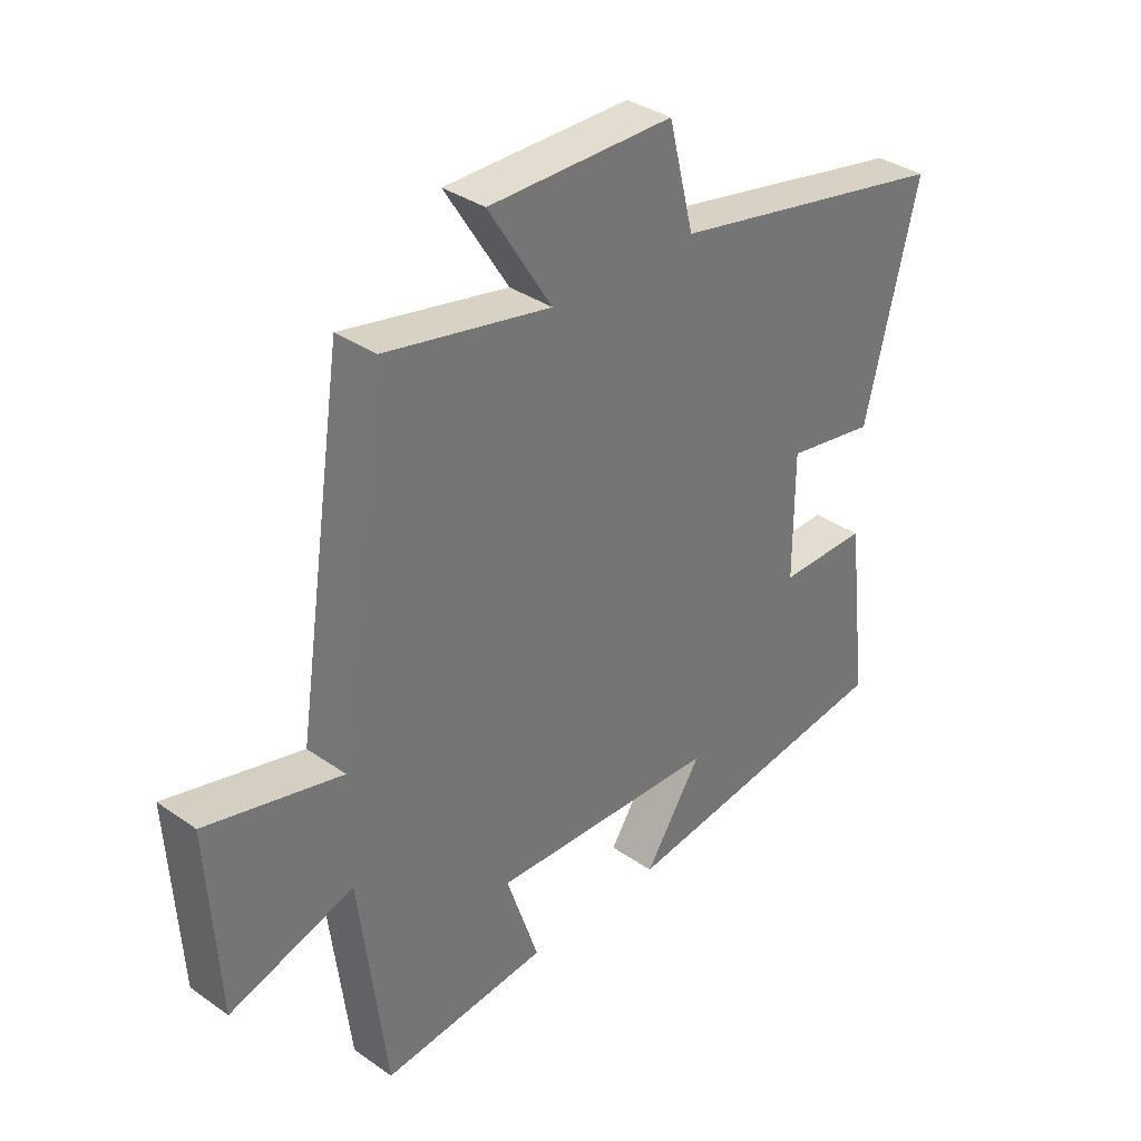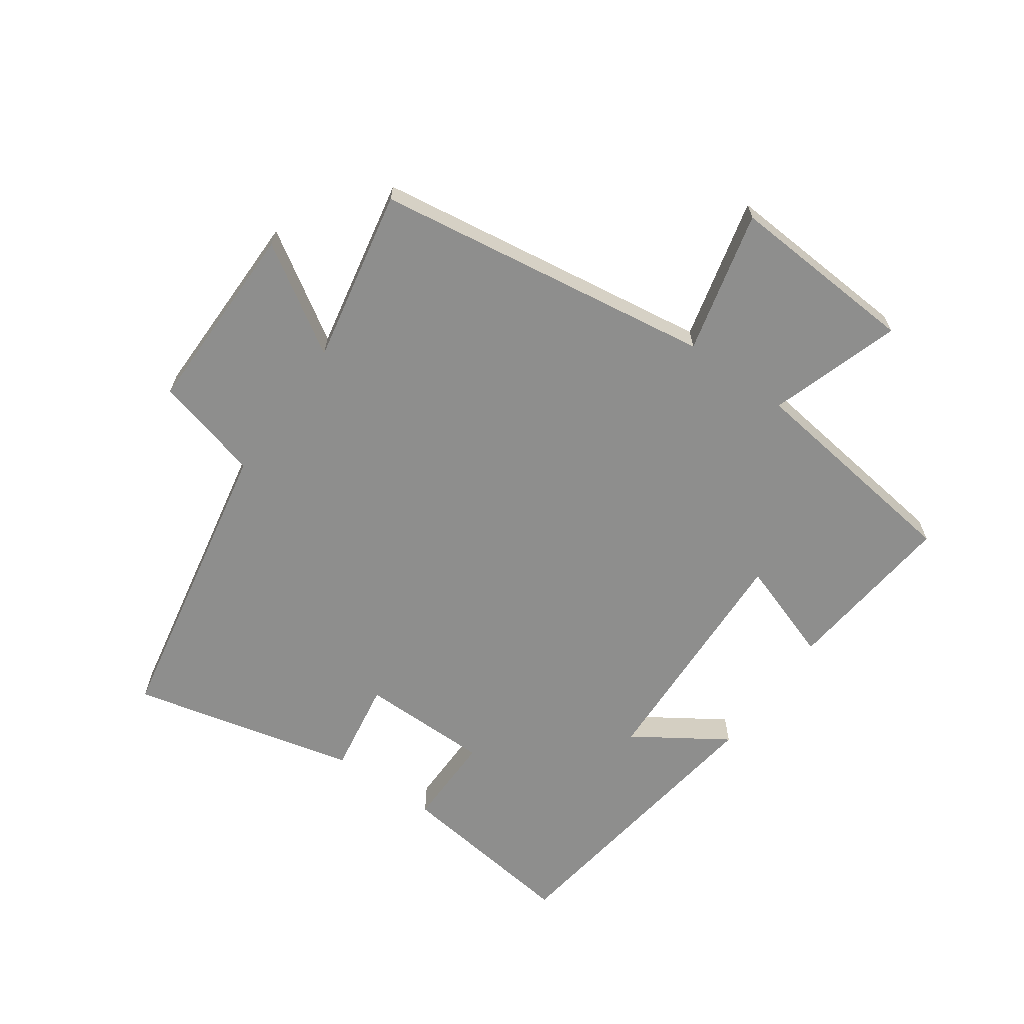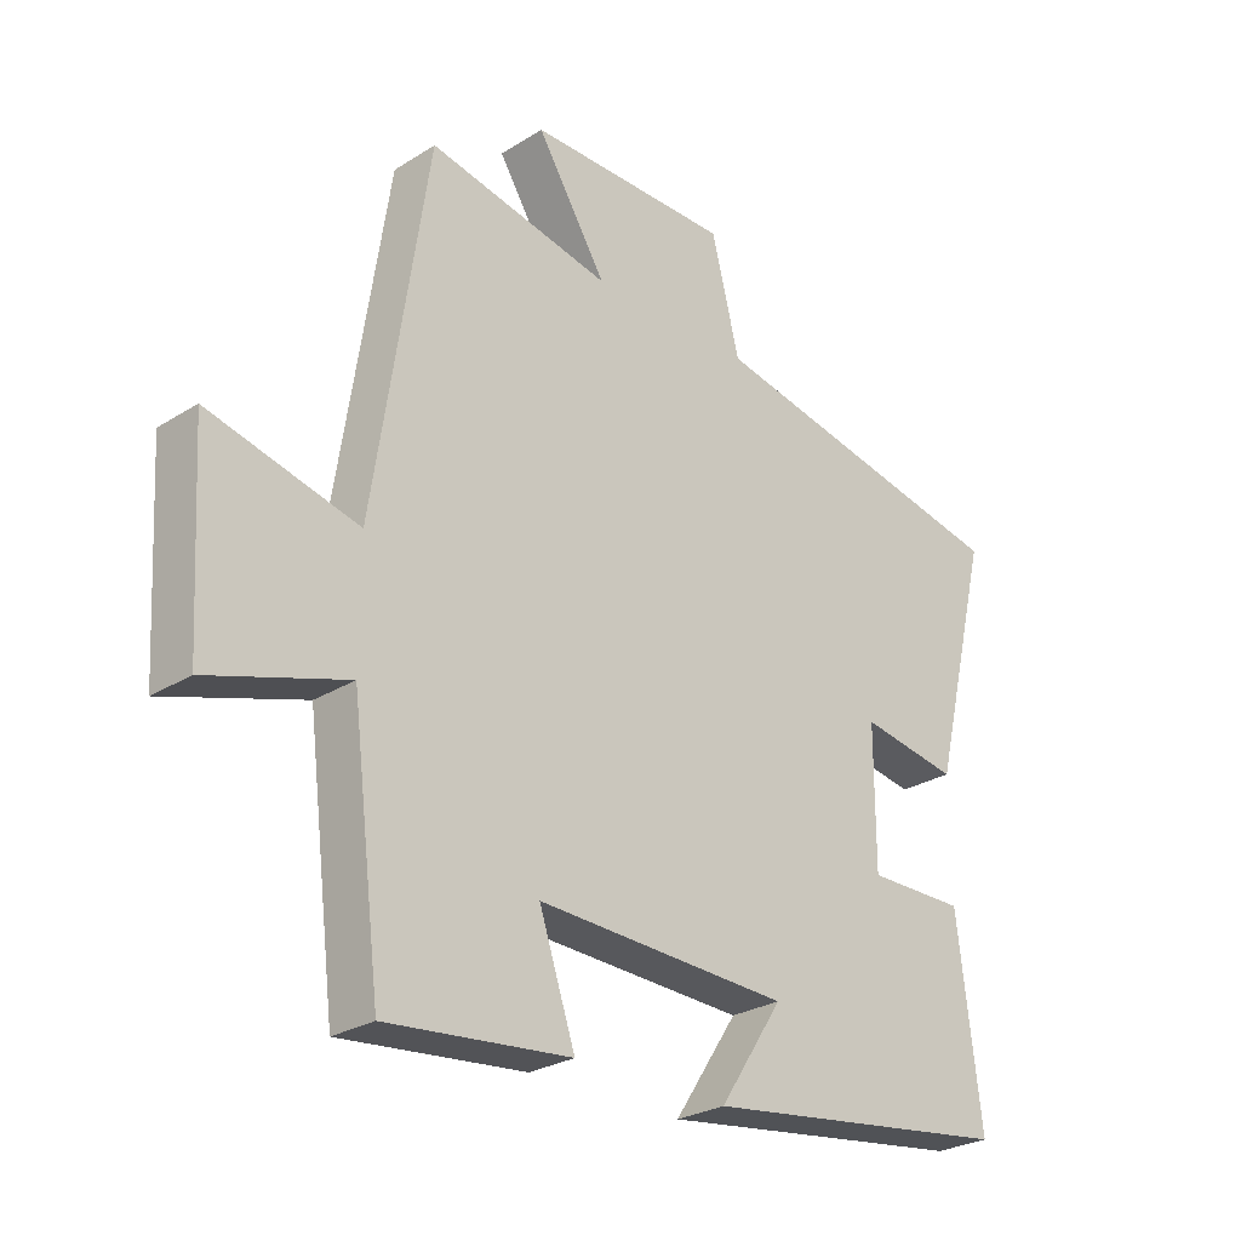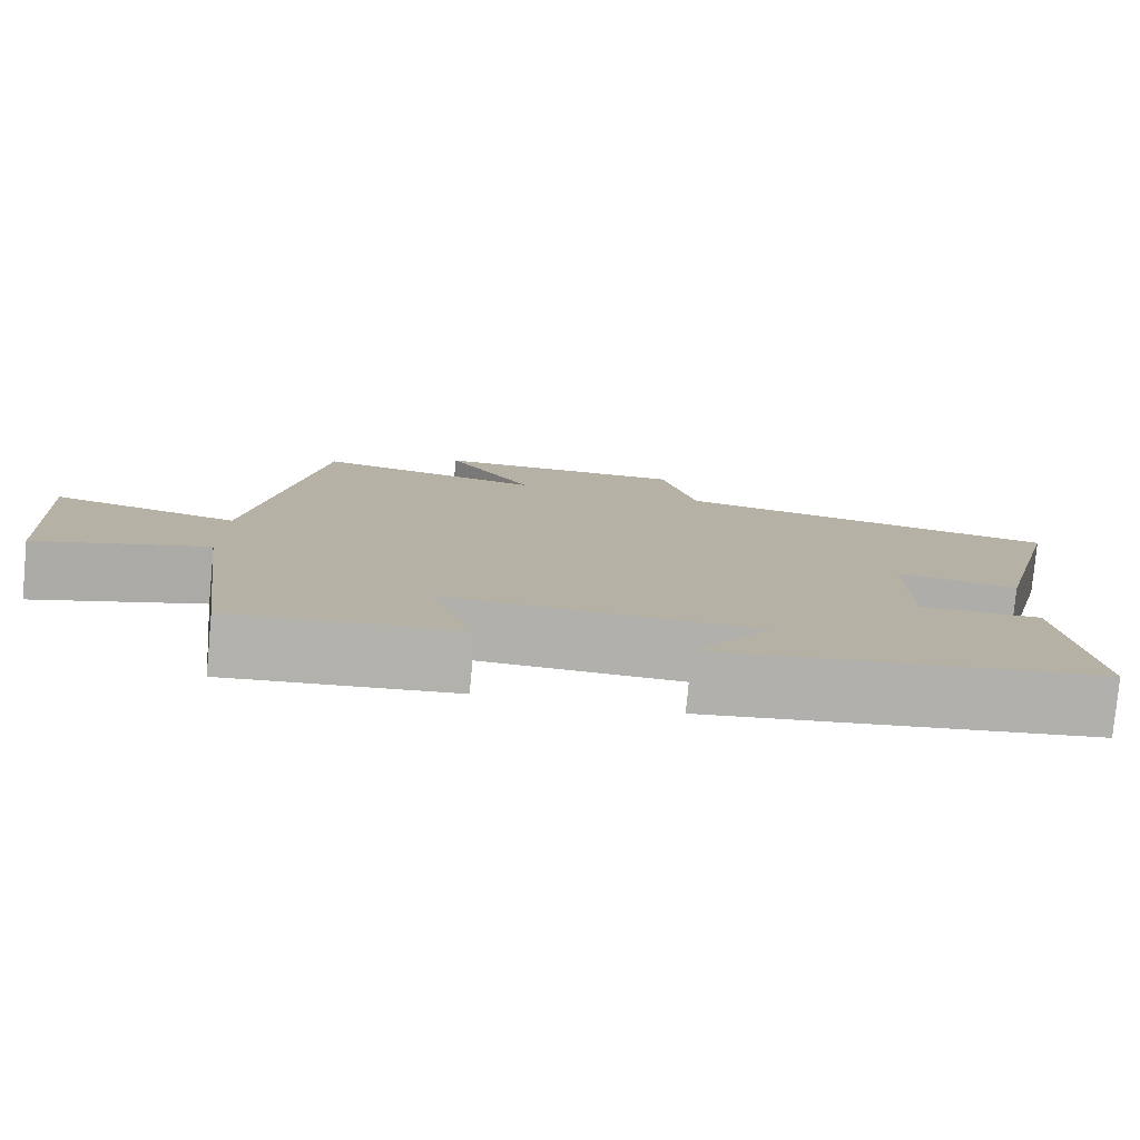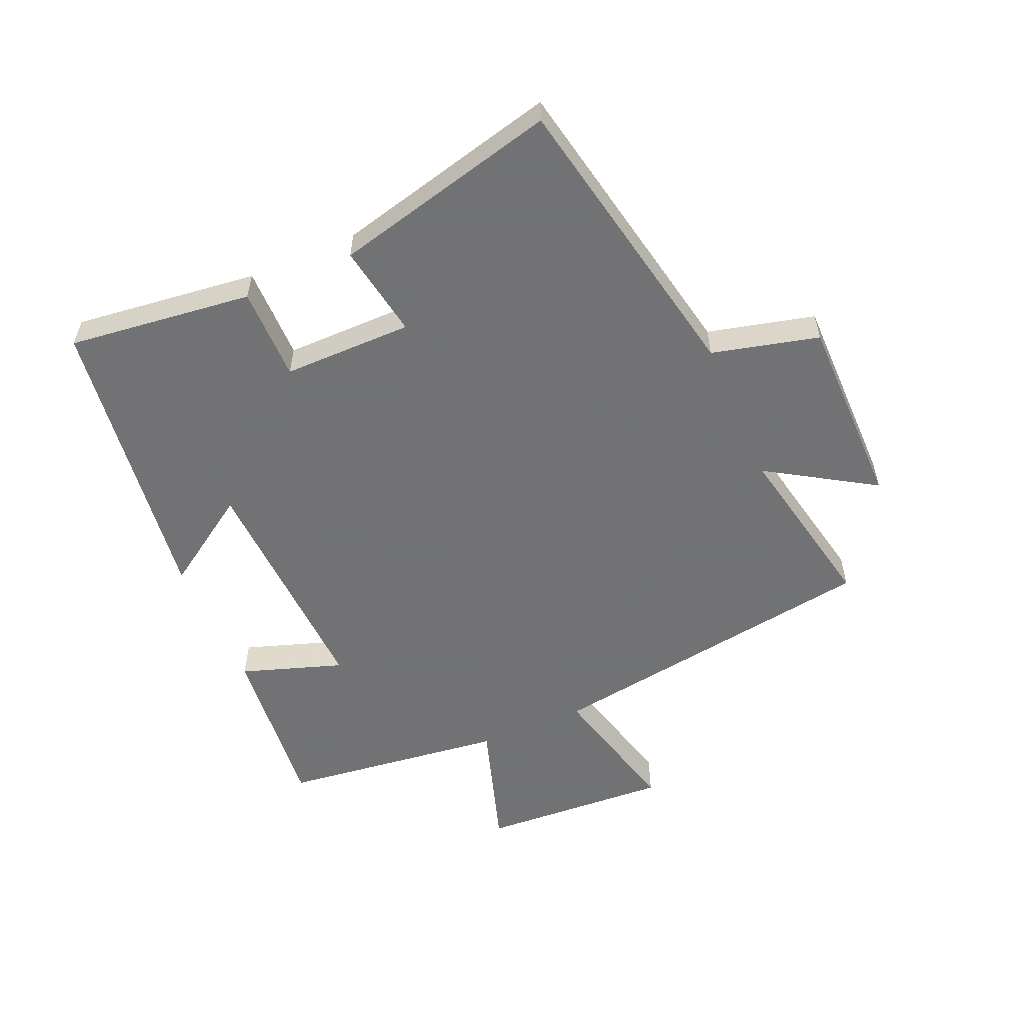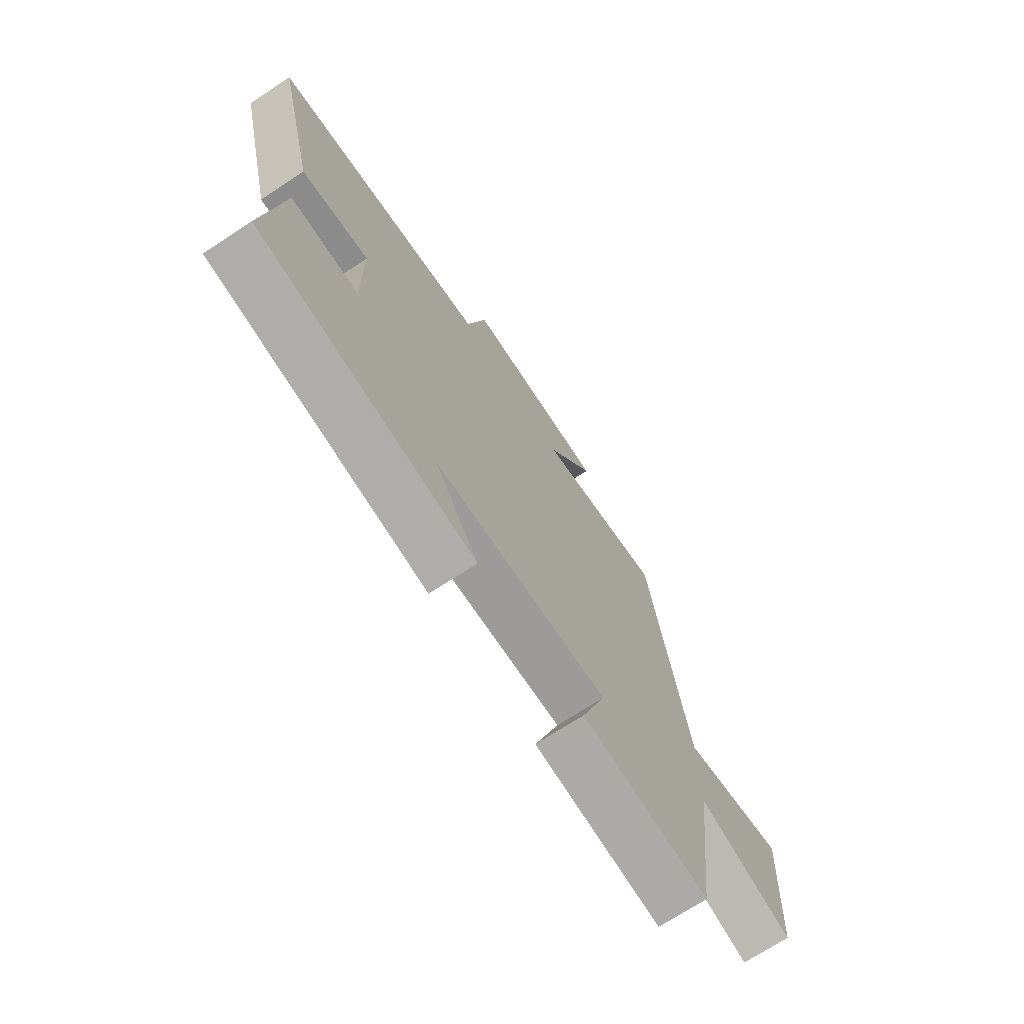
<metadata>
{"format":"obj","ext":"obj","renderer":"f3d","projection":"perspective","resolution":1024,"background":"white","views":[{"elev":35.1,"azim":132.9,"up":"+Z"},{"elev":-64.9,"azim":54.5,"up":"+Y"},{"elev":-26.9,"azim":134.2,"up":"+Z"},{"elev":-79.0,"azim":174.7,"up":"+Z"},{"elev":-55.6,"azim":-66.5,"up":"+Y"},{"elev":-71.5,"azim":-56.8,"up":"+Z"}]}
</metadata>
<code>
v -0.536 0.07 -0.435
v -0.5 0.07 -0.139
v -0.35 0.07 -0.14
v -0.35 0.07 0.068
v -0.5 0.07 0.043
v -0.589 0.07 0.405
v -0.11 0.07 0.5
v -0.067 0.07 0.671
v 0.245 0.07 0.671
v 0.138 0.07 0.5
v 0.418 0.07 0.557
v 0.5 0.07 0.013
v 0.728 0.07 0.07
v 0.71 0.07 -0.234
v 0.5 0.07 -0.167
v 0.455 0.07 -0.528
v 0.175 0.07 -0.5
v 0.23 0.07 -0.337
v -0.156 0.07 -0.353
v -0.059 0.07 -0.5
v -0.536 0 -0.435
v -0.5 0 -0.139
v -0.35 0 -0.14
v -0.35 0 0.068
v -0.5 0 0.043
v -0.589 0 0.405
v -0.11 0 0.5
v -0.067 0 0.671
v 0.245 0 0.671
v 0.138 0 0.5
v 0.418 0 0.557
v 0.5 0 0.013
v 0.728 0 0.07
v 0.71 0 -0.234
v 0.5 0 -0.167
v 0.455 0 -0.528
v 0.175 0 -0.5
v 0.23 0 -0.337
v -0.156 0 -0.353
v -0.059 0 -0.5
f 19 20 1 2
f 18 19 2 3
f 15 16 17 18
f 15 18 3 4
f 12 13 14 15
f 10 11 12 15
f 10 15 4
f 7 8 9 10
f 6 7 10
f 4 5 6 10
f 22 21 40 39
f 23 22 39 38
f 38 37 36 35
f 24 23 38 35
f 35 34 33 32
f 35 32 31 30
f 24 35 30
f 30 29 28 27
f 30 27 26
f 30 26 25 24
f 1 21 22 2
f 2 22 23 3
f 3 23 24 4
f 4 24 25 5
f 5 25 26 6
f 6 26 27 7
f 7 27 28 8
f 8 28 29 9
f 9 29 30 10
f 10 30 31 11
f 11 31 32 12
f 12 32 33 13
f 13 33 34 14
f 14 34 35 15
f 15 35 36 16
f 16 36 37 17
f 17 37 38 18
f 18 38 39 19
f 19 39 40 20
f 20 40 21 1

</code>
